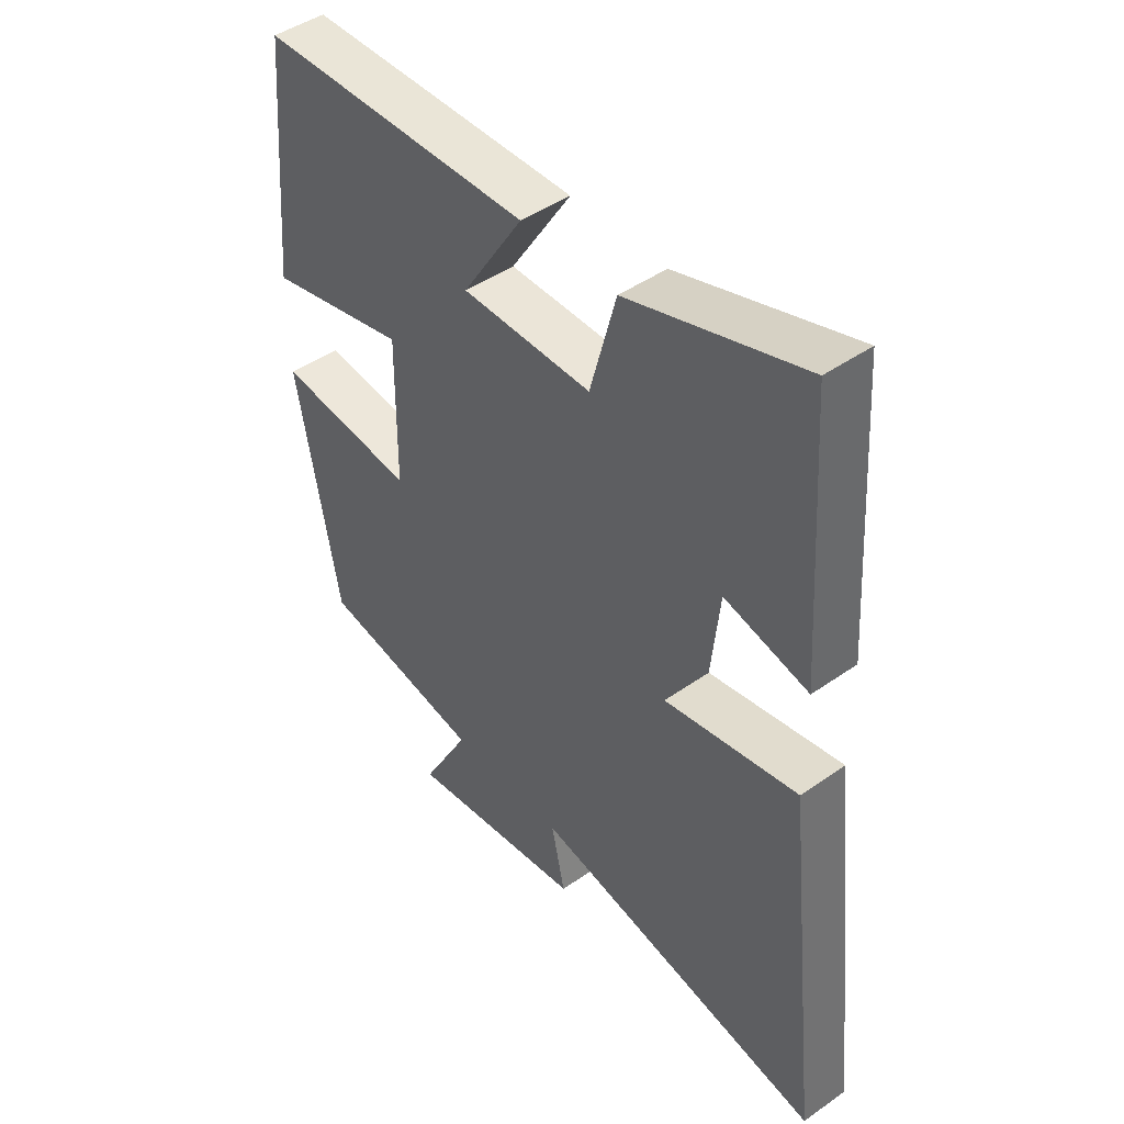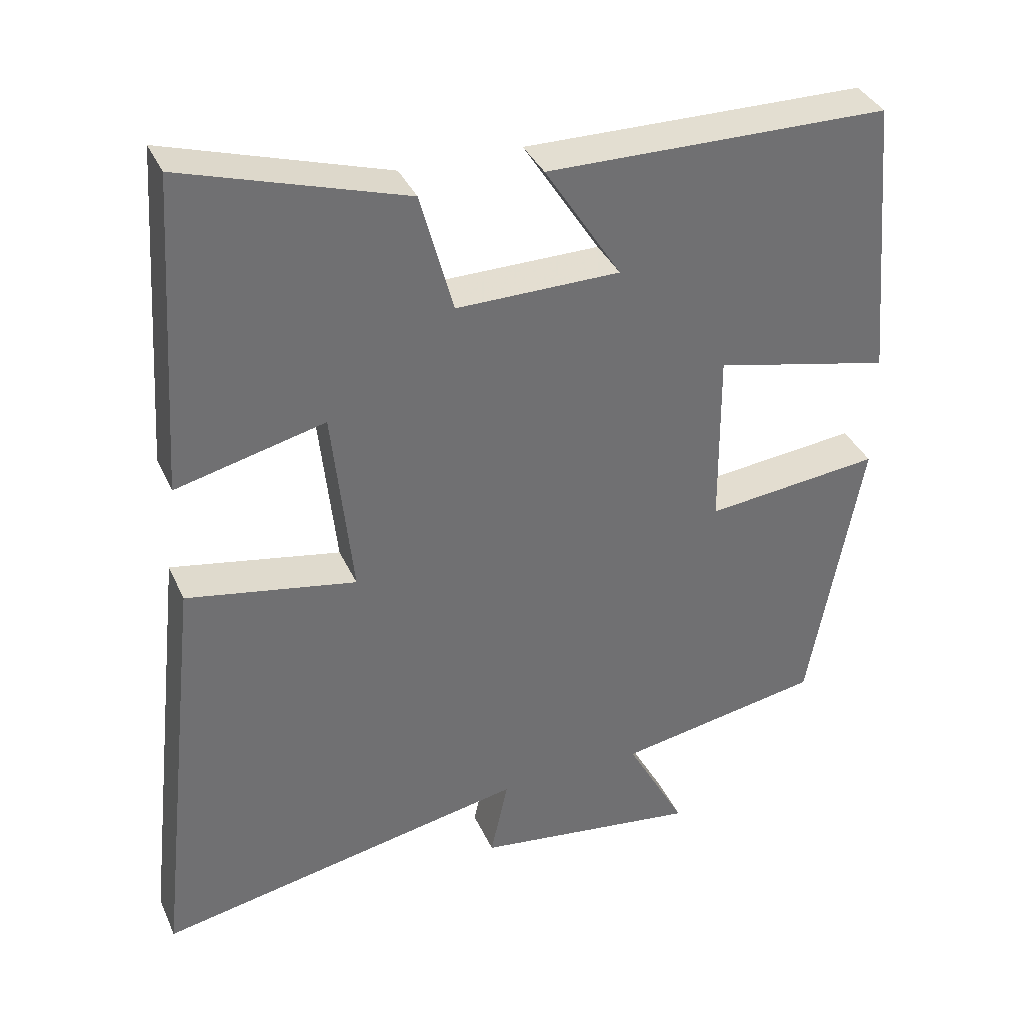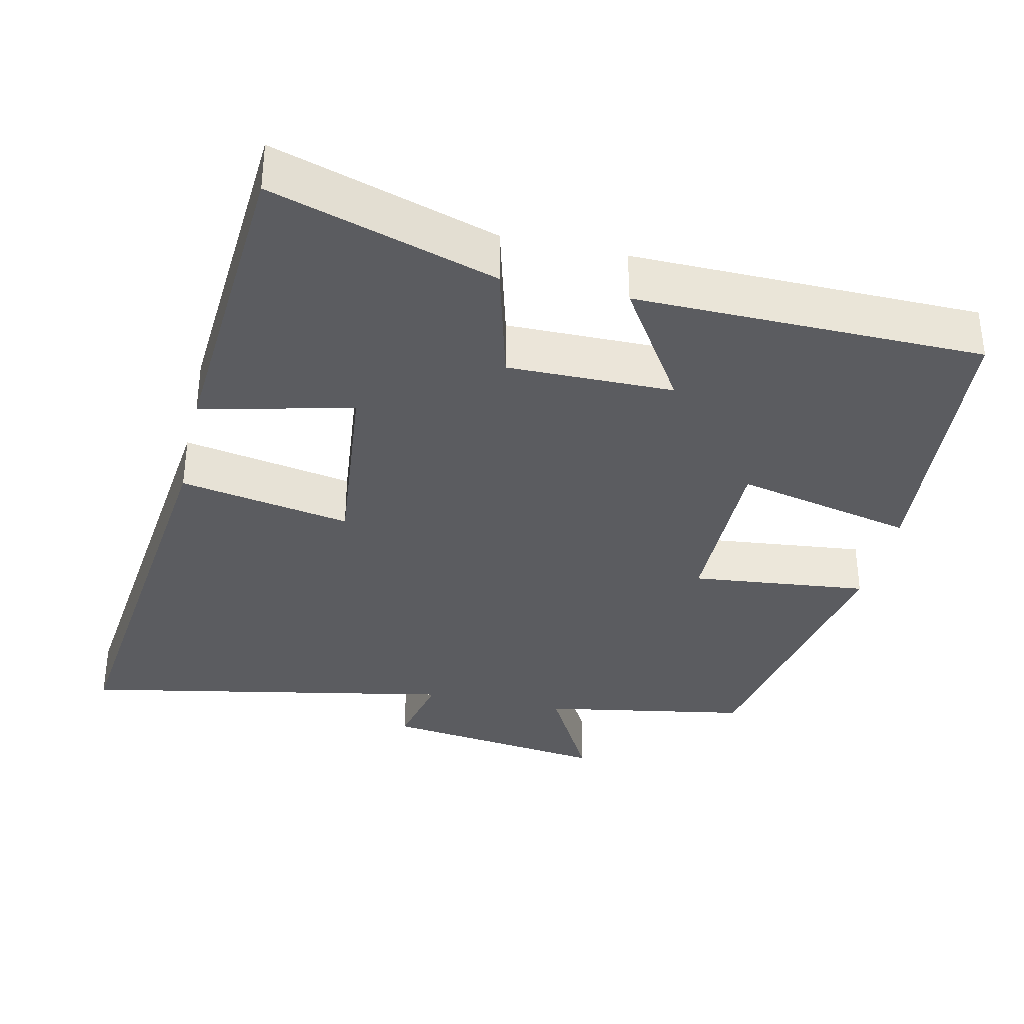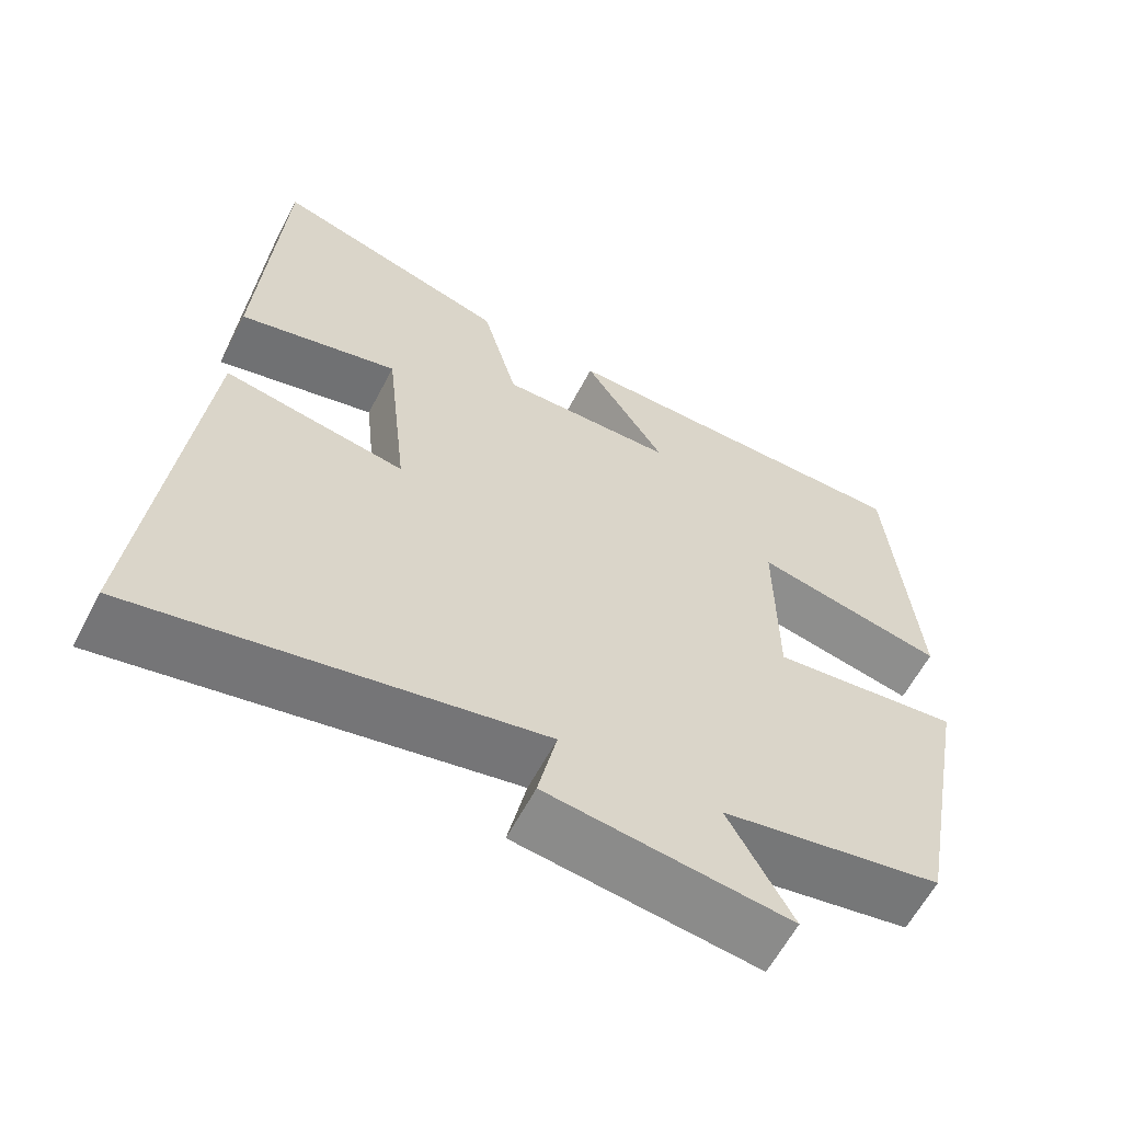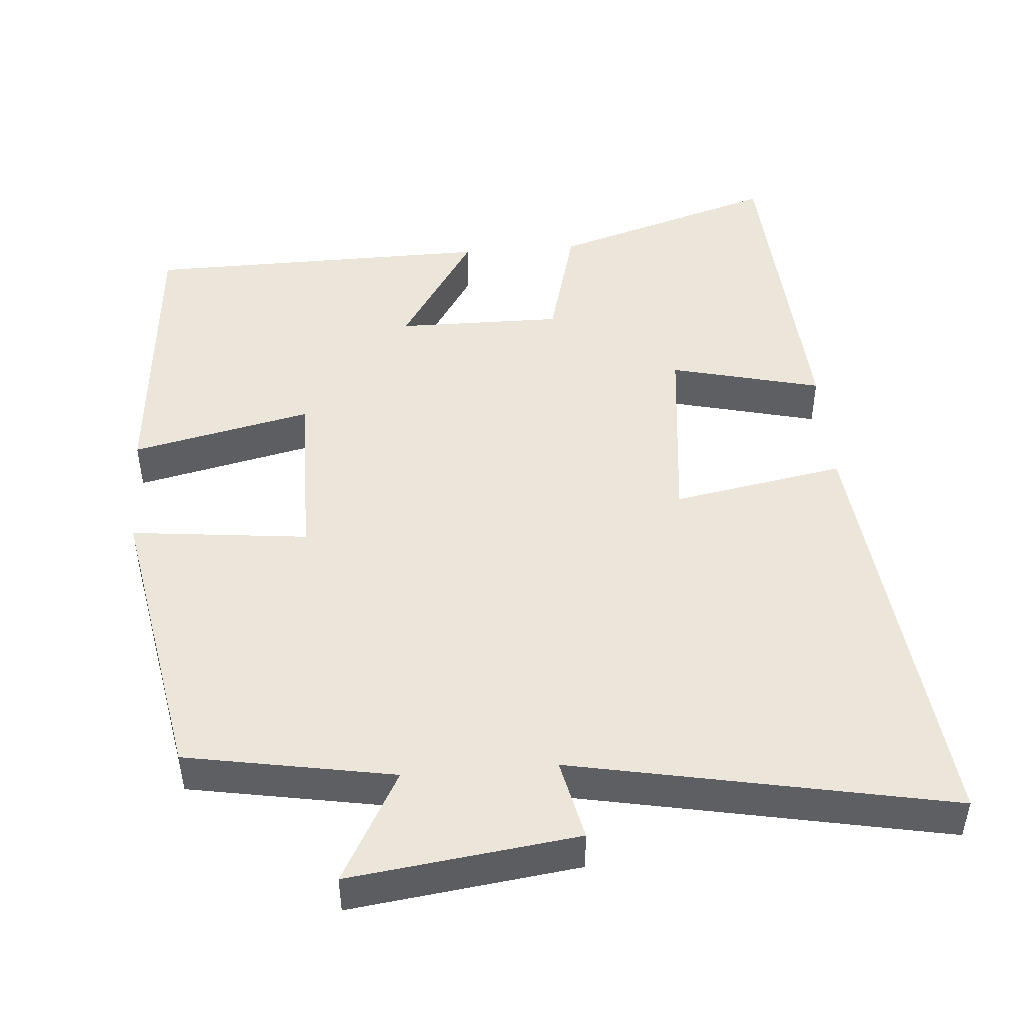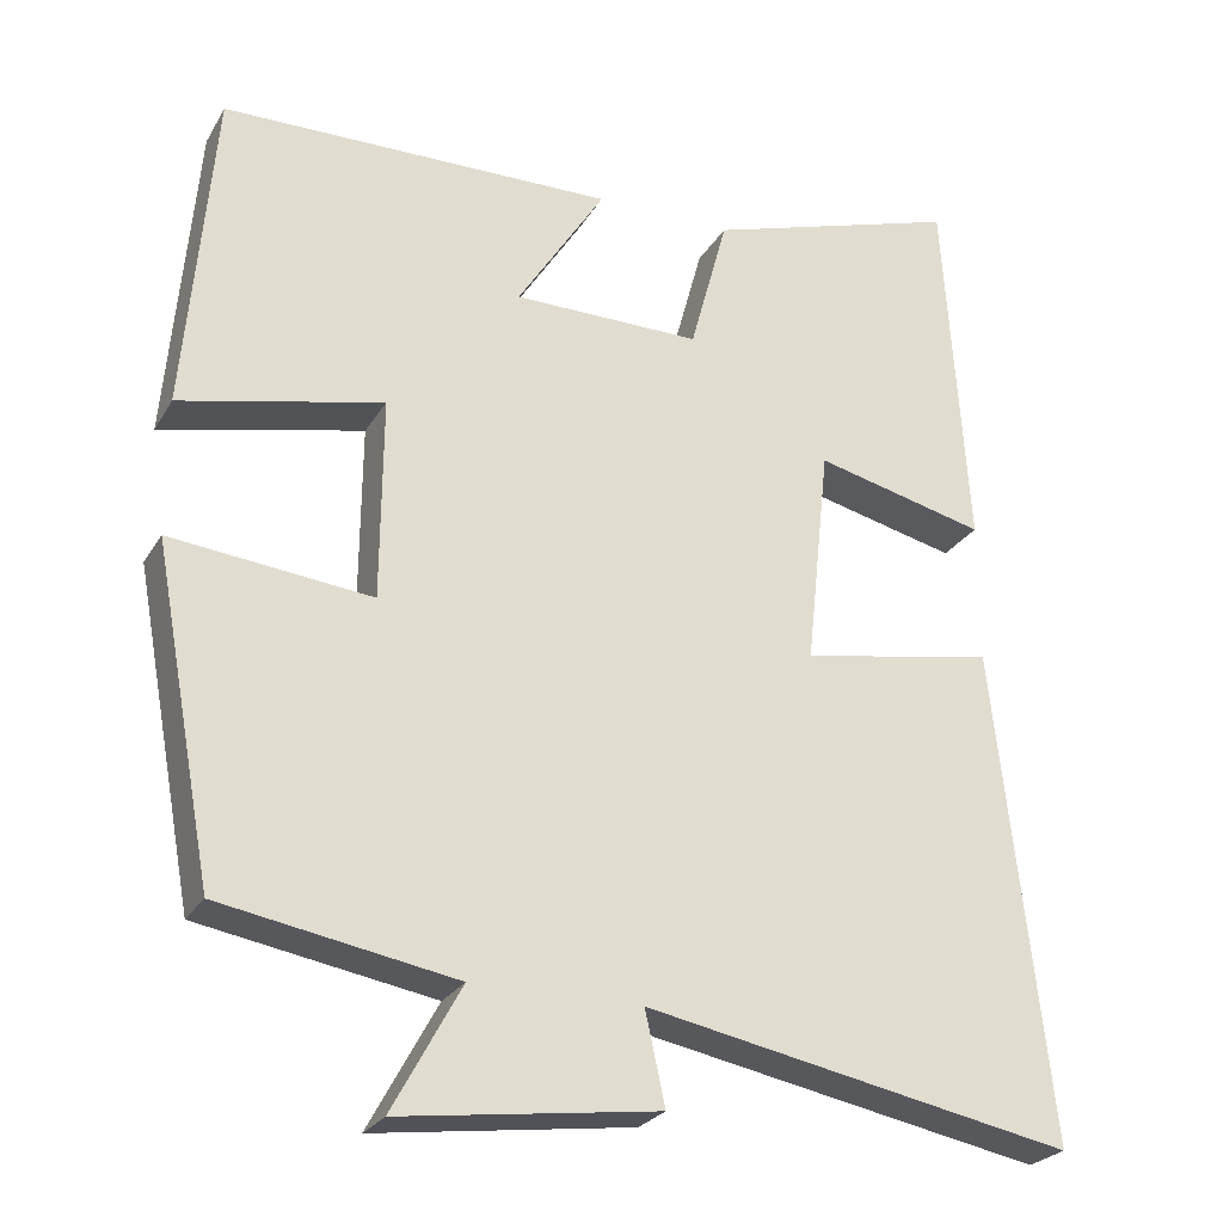
<metadata>
{"format":"obj","ext":"obj","renderer":"f3d","projection":"perspective","resolution":1024,"background":"white","views":[{"elev":45.3,"azim":-129.1,"up":"+Z"},{"elev":36.3,"azim":-22.1,"up":"+Z"},{"elev":-35.0,"azim":-12.8,"up":"+Y"},{"elev":-61.3,"azim":-27.6,"up":"+Z"},{"elev":47.5,"azim":175.5,"up":"+Y"},{"elev":-25.5,"azim":155.9,"up":"+Z"}]}
</metadata>
<code>
v -0.472 0.07 0.594
v -0.168 0.07 0.5
v -0.123 0.07 0.334
v 0.101 0.07 0.336
v -0.004 0.07 0.5
v 0.466 0.07 0.494
v 0.5 0.07 0.104
v 0.258 0.07 0.158
v 0.26 0.07 -0.084
v 0.5 0.07 -0.058
v 0.428 0.07 -0.45
v 0.147 0.07 -0.5
v 0.229 0.07 -0.65
v -0.079 0.07 -0.61
v -0.055 0.07 -0.5
v -0.565 0.07 -0.6
v -0.5 0.07 -0.012
v -0.268 0.07 -0.054
v -0.296 0.07 0.208
v -0.5 0.07 0.158
v -0.472 0 0.594
v -0.168 0 0.5
v -0.123 0 0.334
v 0.101 0 0.336
v -0.004 0 0.5
v 0.466 0 0.494
v 0.5 0 0.104
v 0.258 0 0.158
v 0.26 0 -0.084
v 0.5 0 -0.058
v 0.428 0 -0.45
v 0.147 0 -0.5
v 0.229 0 -0.65
v -0.079 0 -0.61
v -0.055 0 -0.5
v -0.565 0 -0.6
v -0.5 0 -0.012
v -0.268 0 -0.054
v -0.296 0 0.208
v -0.5 0 0.158
f 19 20 1 2
f 18 19 2 3
f 15 16 17 18
f 15 18 3 4
f 12 13 14 15
f 12 15 4
f 9 10 11 12
f 8 9 12 4
f 6 7 8
f 4 5 6 8
f 22 21 40 39
f 23 22 39 38
f 38 37 36 35
f 24 23 38 35
f 35 34 33 32
f 24 35 32
f 32 31 30 29
f 24 32 29 28
f 28 27 26
f 28 26 25 24
f 1 21 22 2
f 2 22 23 3
f 3 23 24 4
f 4 24 25 5
f 5 25 26 6
f 6 26 27 7
f 7 27 28 8
f 8 28 29 9
f 9 29 30 10
f 10 30 31 11
f 11 31 32 12
f 12 32 33 13
f 13 33 34 14
f 14 34 35 15
f 15 35 36 16
f 16 36 37 17
f 17 37 38 18
f 18 38 39 19
f 19 39 40 20
f 20 40 21 1

</code>
